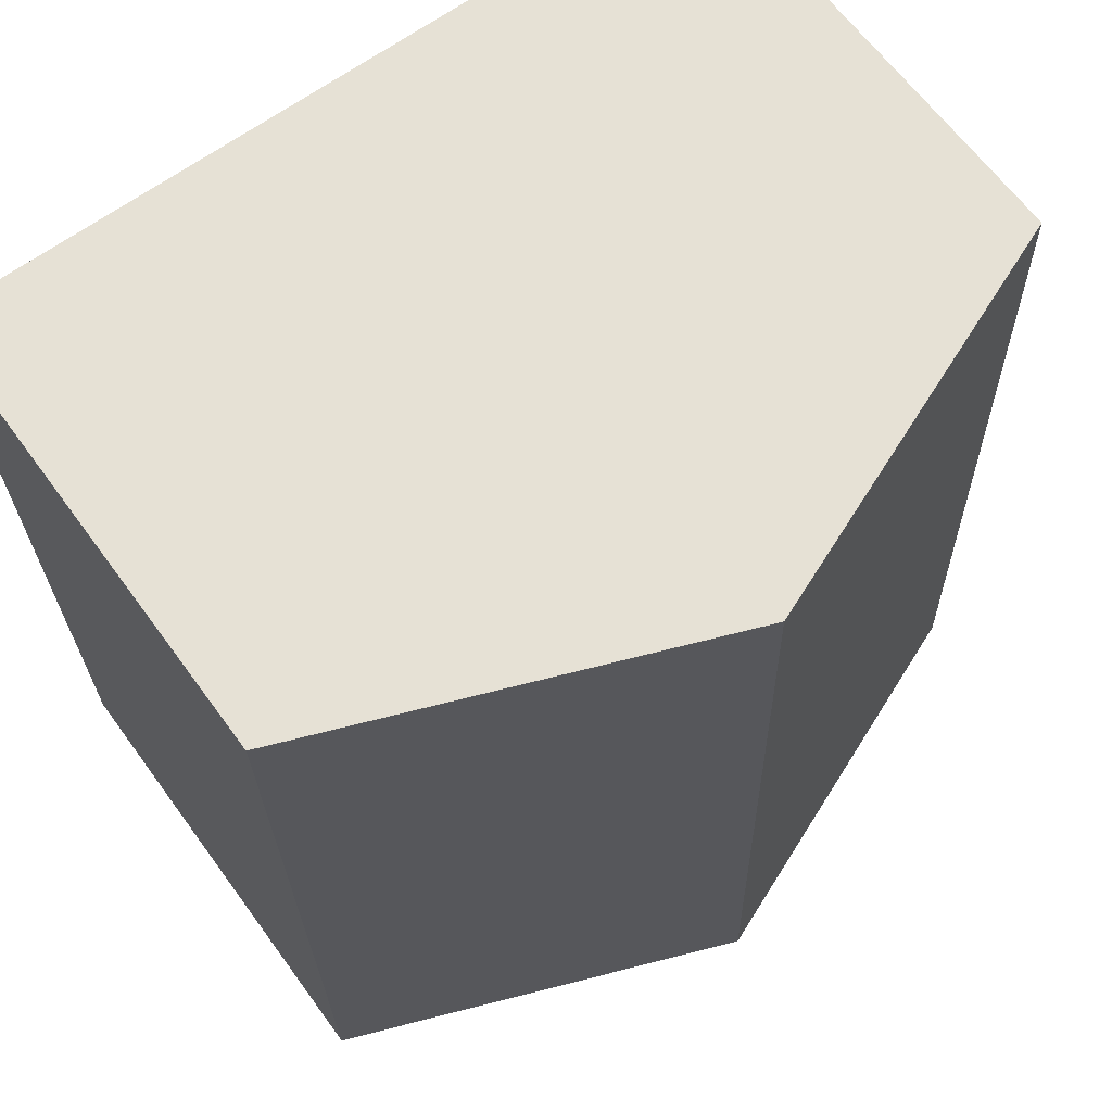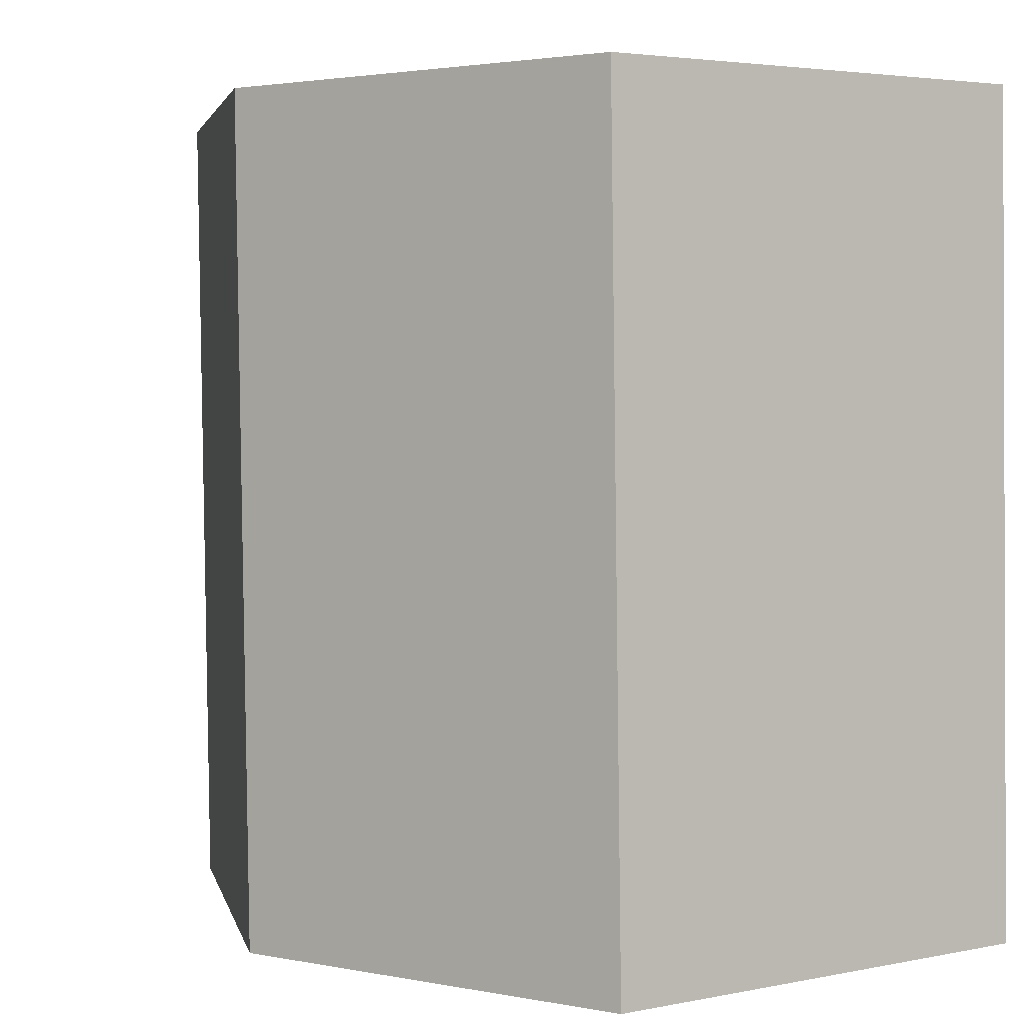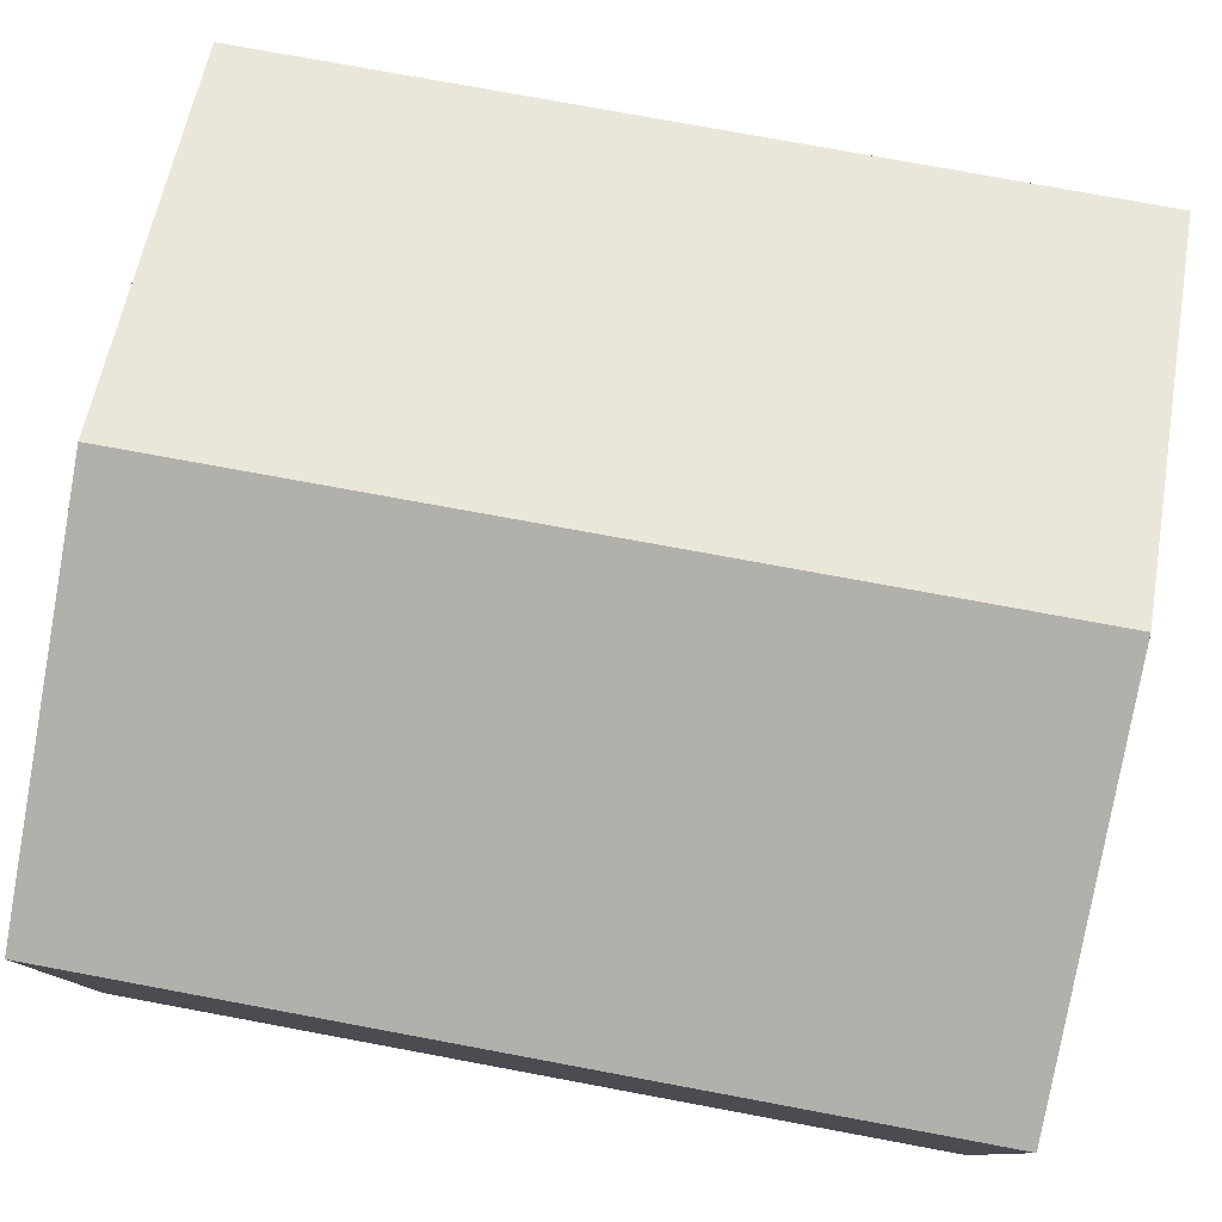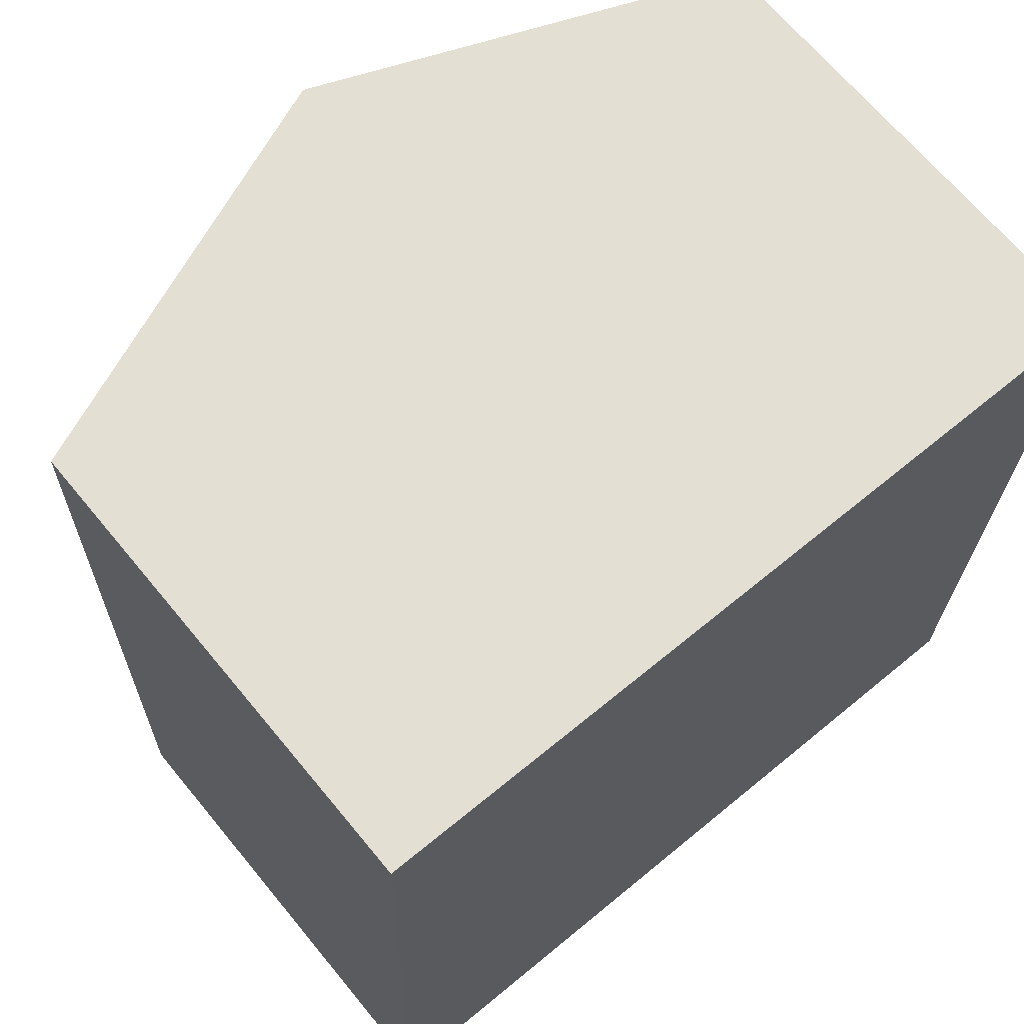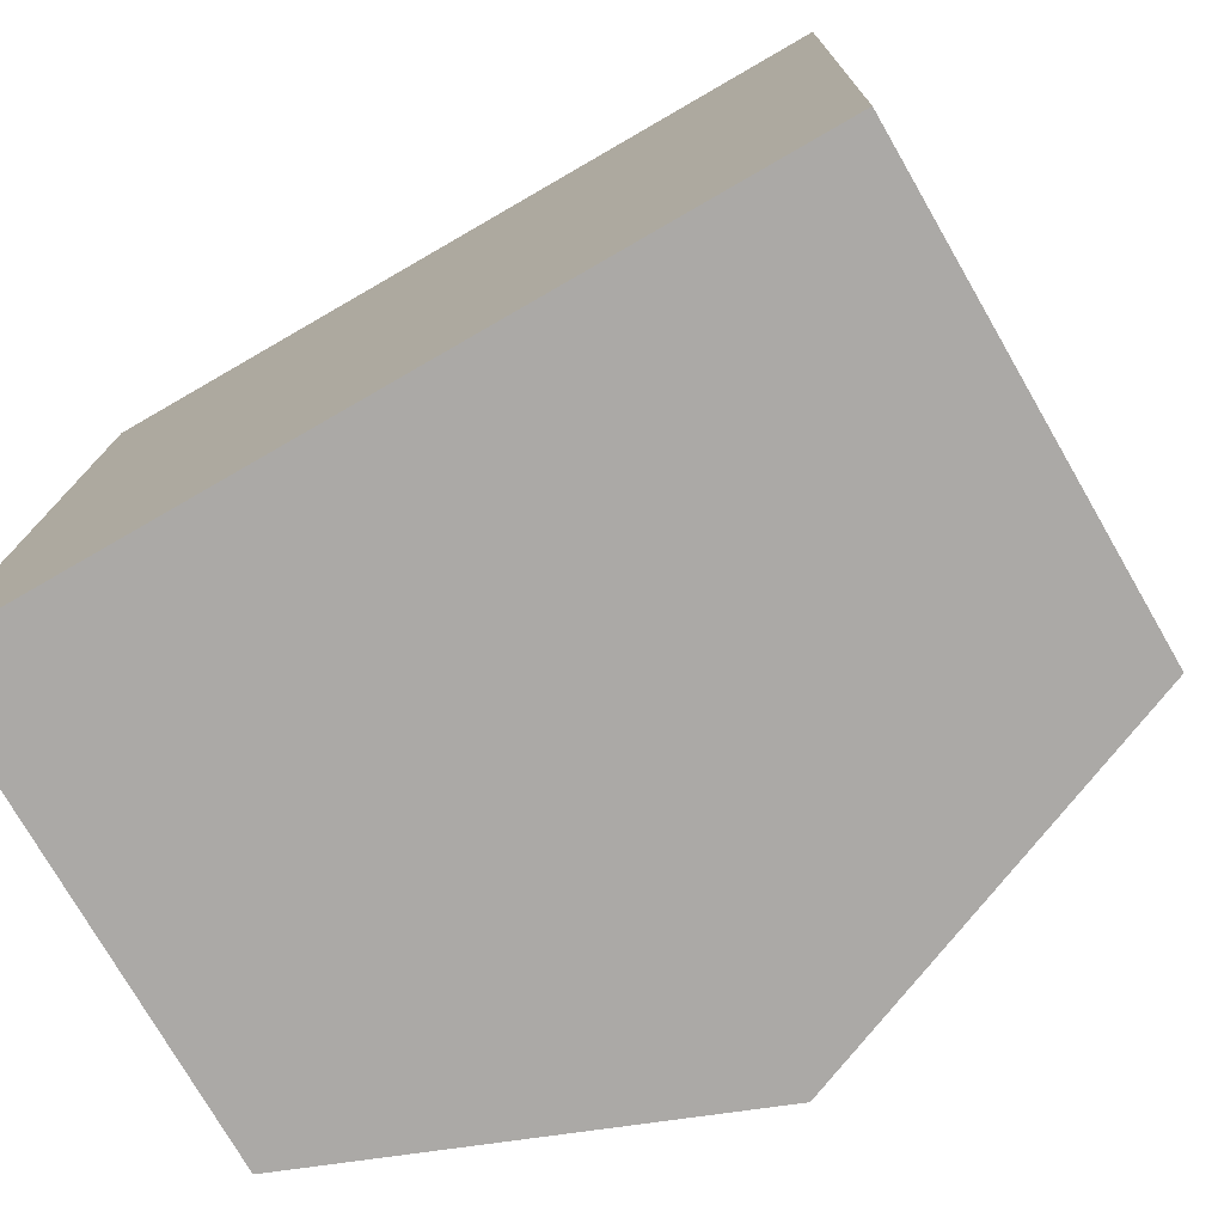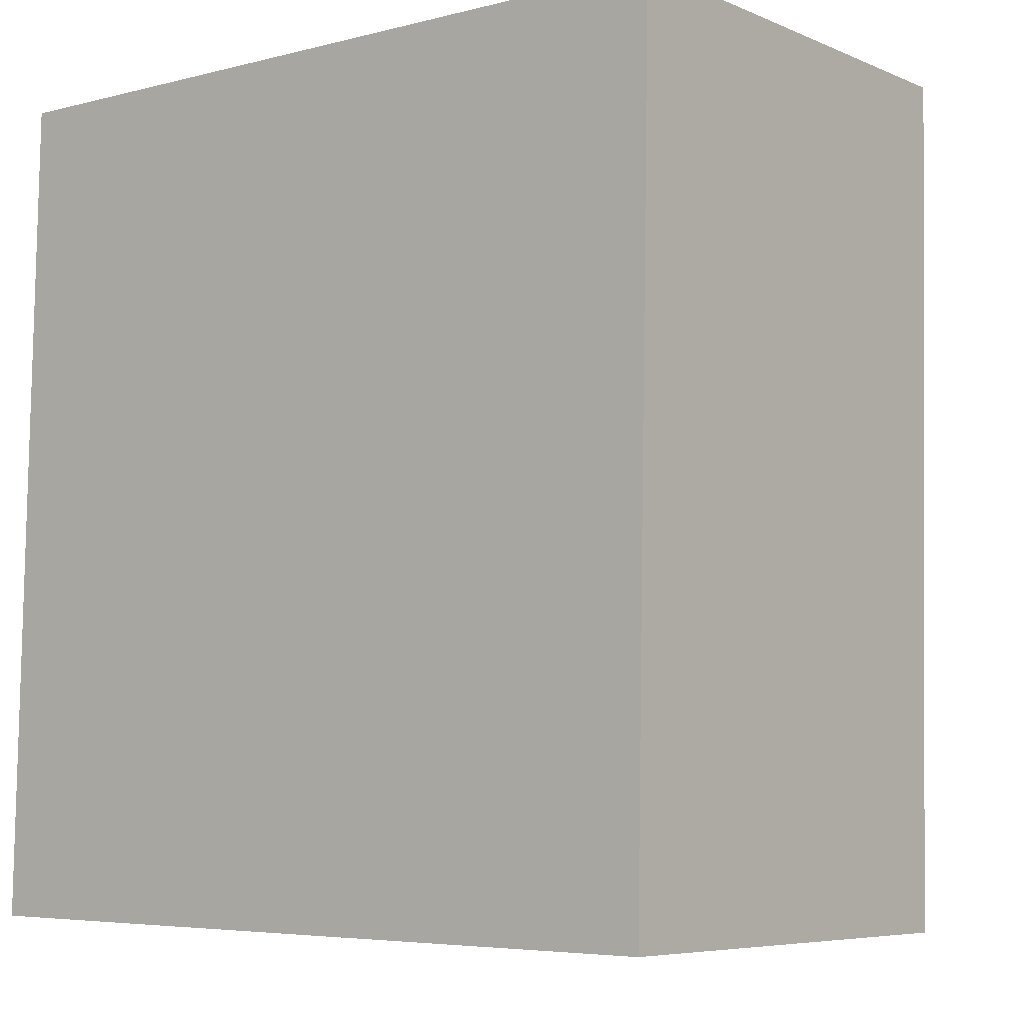
<metadata>
{"format":"obj","ext":"obj","renderer":"f3d","projection":"perspective","resolution":1024,"background":"white","views":[{"elev":64.1,"azim":143.9,"up":"+Z"},{"elev":3.7,"azim":-123.8,"up":"+Z"},{"elev":79.3,"azim":101.6,"up":"+Y"},{"elev":67.8,"azim":-39.6,"up":"+Z"},{"elev":-76.0,"azim":30.0,"up":"+Z"},{"elev":-6.5,"azim":39.1,"up":"+Z"}]}
</metadata>
<code>
v  11.77 6.95 -0.142
v  6.154 9.303 12.35
v  12 6.968 12.27
v  5.873 9.303 -0.071
v  0.281 6.959 12.44
v  0 6.959 4.261e-16
v  0 0 0
v  0.281 -7.614e-16 12.44
v  6.154 -7.563e-16 12.35
v  12 -7.513e-16 12.27
v  11.77 8.695e-18 -0.142
v  5.873 4.348e-18 -0.071
g defaultobject
f 1 2 3
f 2 1 4
f 5 4 6
f 4 5 2
f 7 5 6
f 5 7 8
f 8 2 5
f 2 8 3
f 3 8 9
f 3 9 10
f 10 1 3
f 1 10 11
f 4 7 6
f 7 4 1
f 7 1 12
f 12 1 11
f 9 11 10
f 11 9 8
f 11 8 7
f 11 7 12

</code>
